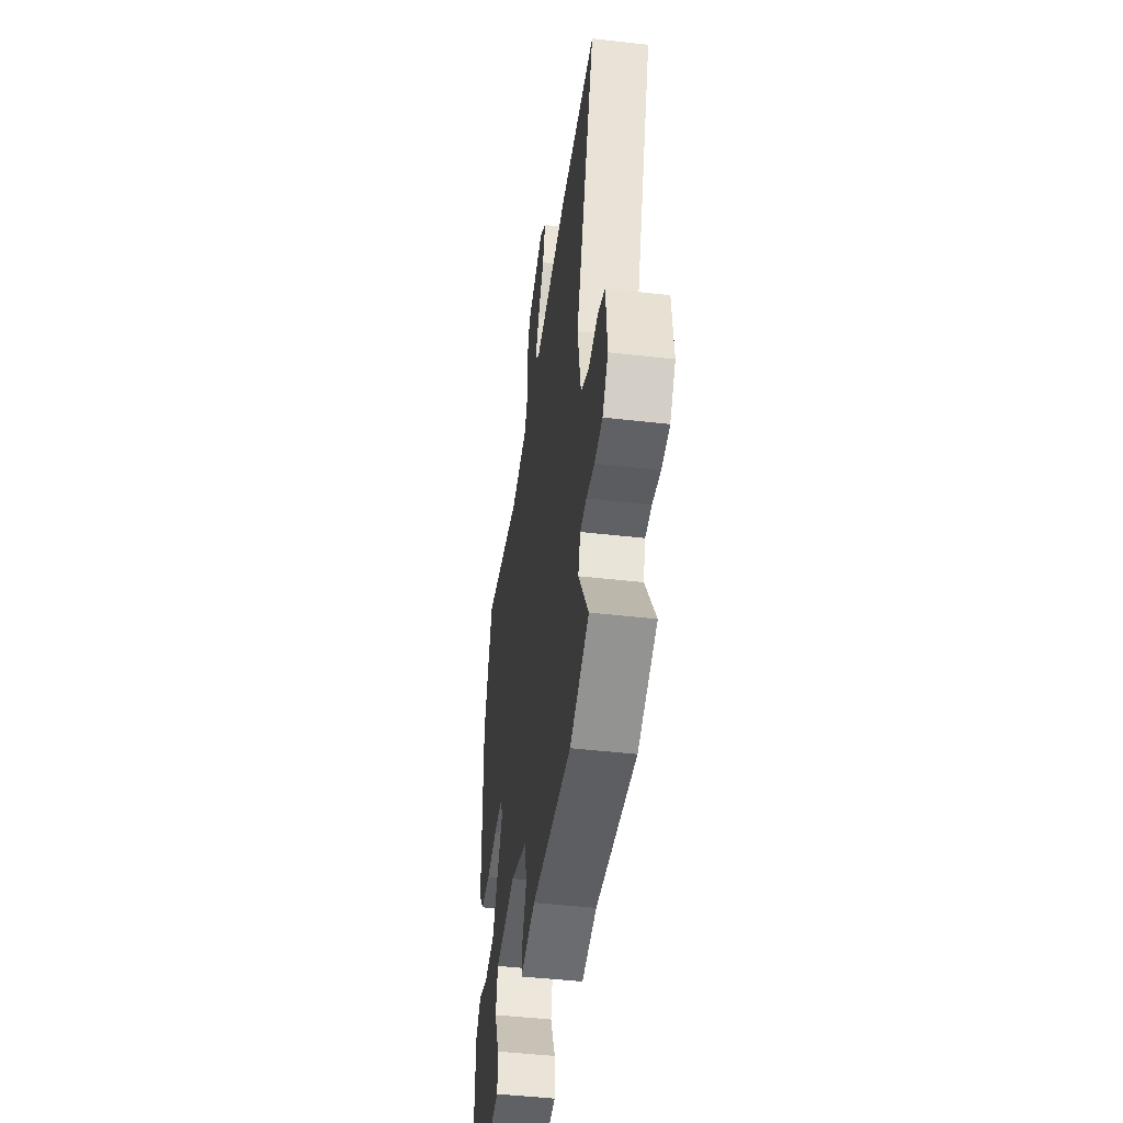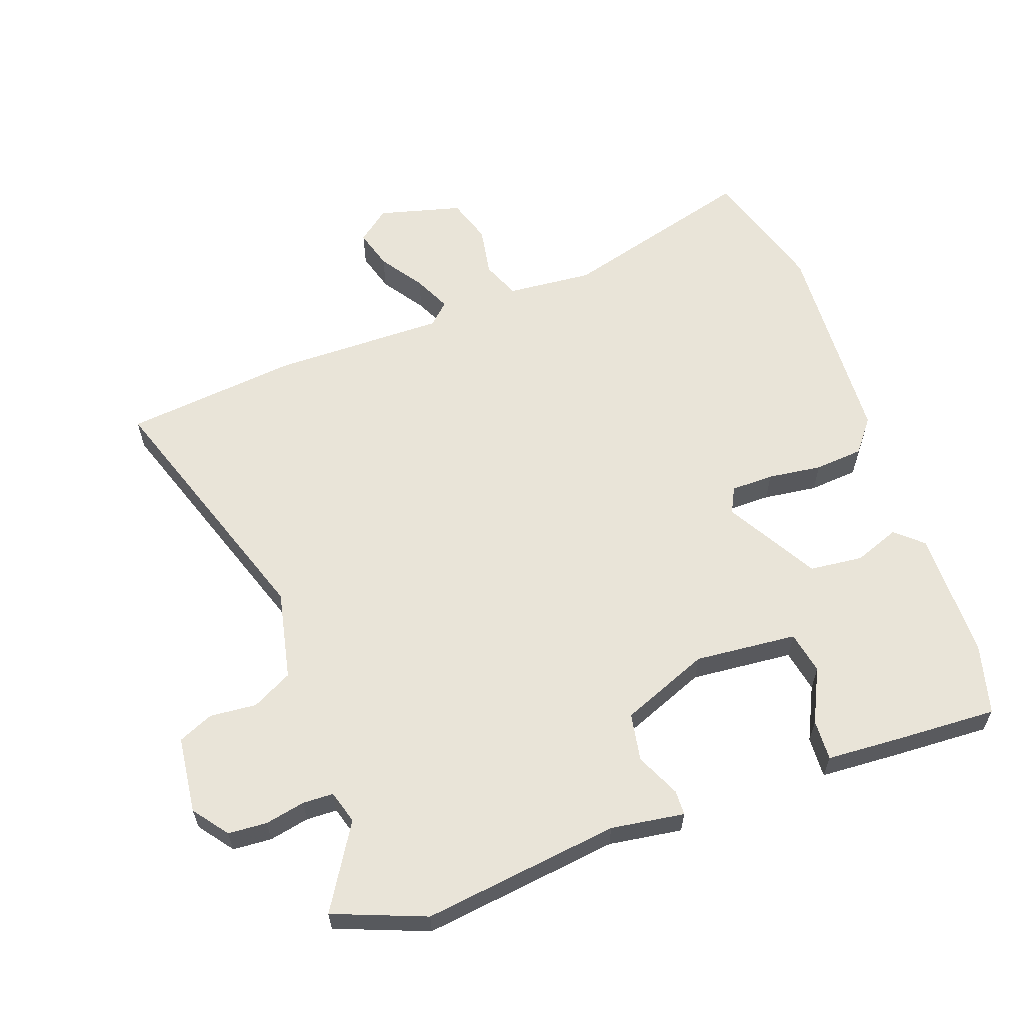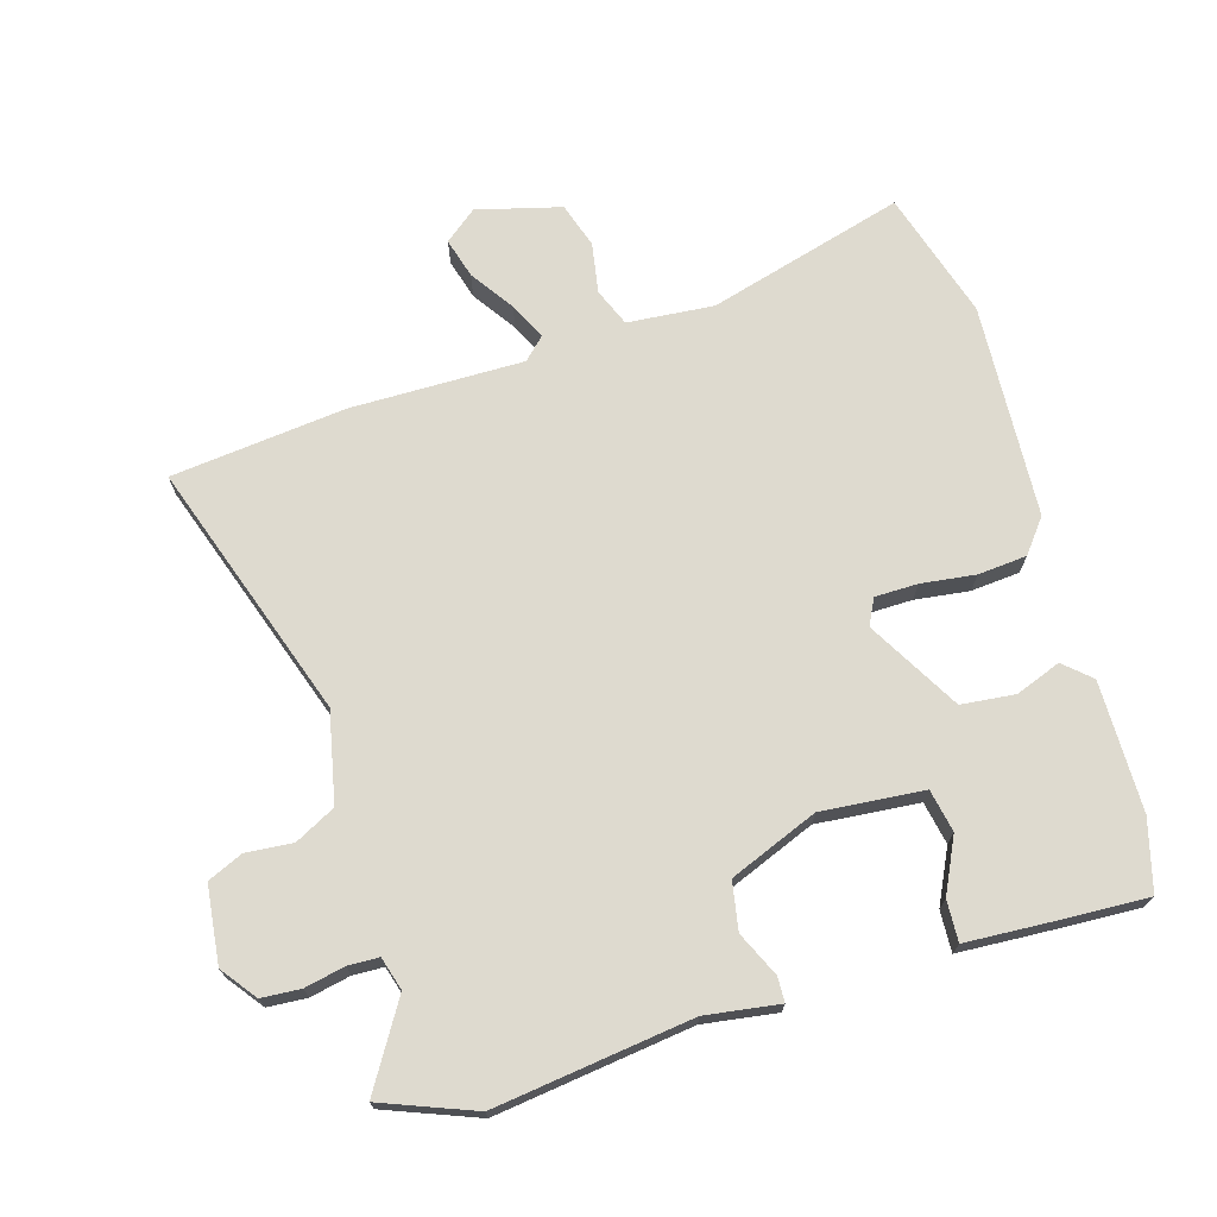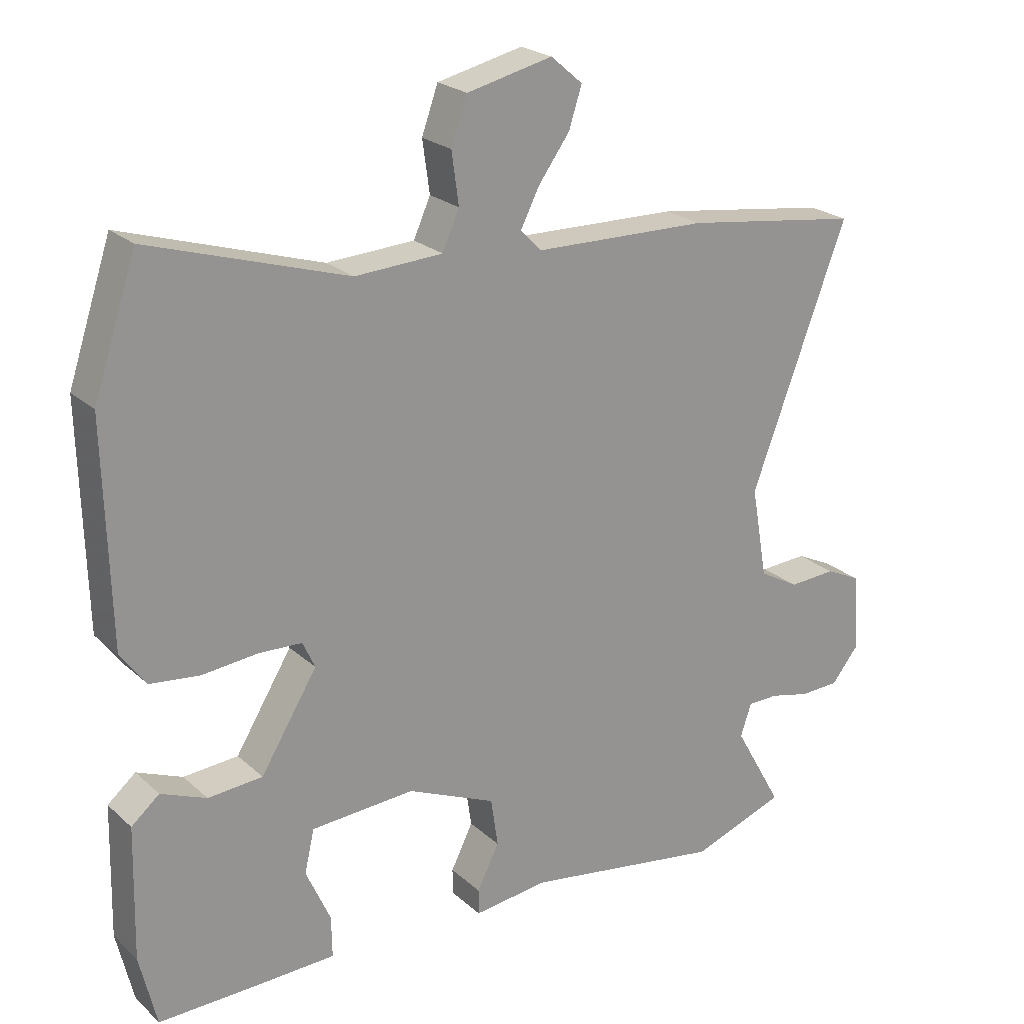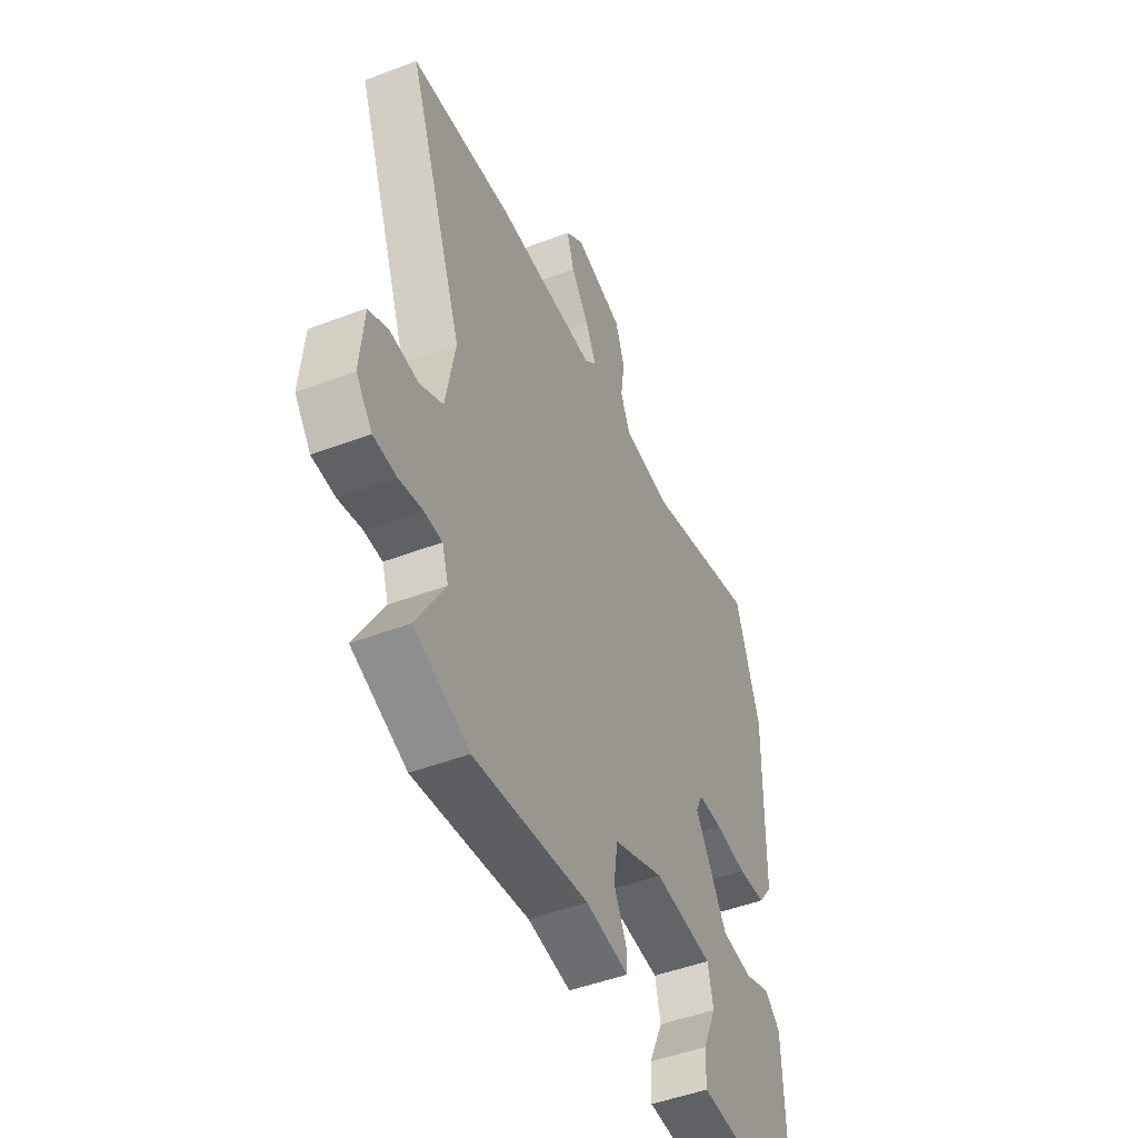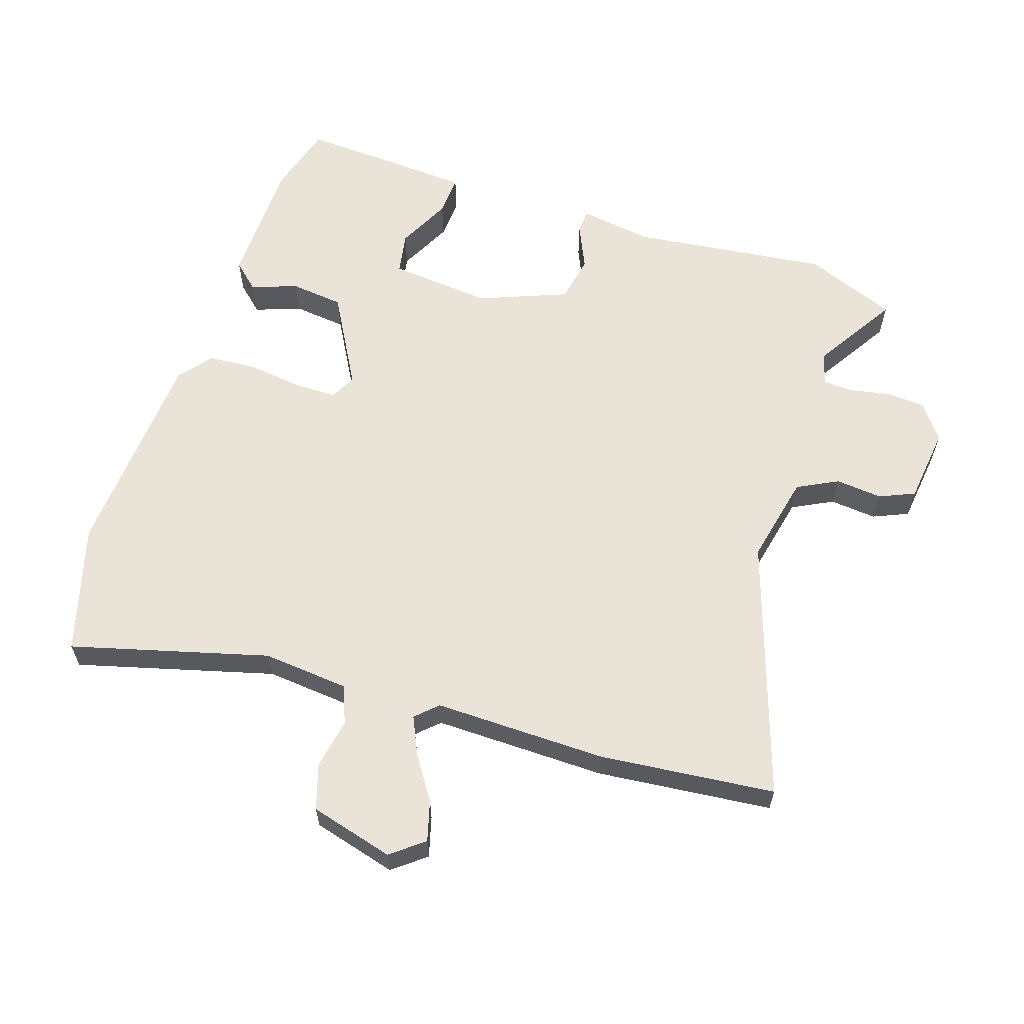
<metadata>
{"format":"obj","ext":"obj","renderer":"f3d","projection":"perspective","resolution":1024,"background":"white","views":[{"elev":-47.2,"azim":82.6,"up":"+Z"},{"elev":60.5,"azim":162.2,"up":"+Y"},{"elev":71.0,"azim":165.3,"up":"+Y"},{"elev":23.1,"azim":-34.4,"up":"+Z"},{"elev":-48.4,"azim":113.0,"up":"+Z"},{"elev":60.9,"azim":20.5,"up":"+Y"}]}
</metadata>
<code>
v -0.491 0.07 -0.466
v -0.517 0.07 -0.355
v -0.512 0.07 -0.153
v -0.469 0.07 -0.117
v -0.399 0.07 -0.146
v -0.315 0.07 -0.14
v -0.228 0.07 0.001
v -0.247 0.07 0.042
v -0.314 0.07 0.045
v -0.399 0.07 0.037
v -0.475 0.07 0.046
v -0.514 0.07 0.099
v -0.522 0.07 0.434
v -0.456 0.07 0.632
v -0.152 0.07 0.536
v -0.017 0.07 0.543
v 0.009 0.07 0.601
v -0.002 0.07 0.68
v 0.023 0.07 0.75
v 0.155 0.07 0.78
v 0.204 0.07 0.738
v 0.184 0.07 0.676
v 0.136 0.07 0.61
v 0.107 0.07 0.553
v 0.139 0.07 0.52
v 0.408 0.07 0.513
v 0.68 0.07 0.474
v 0.531 0.07 0.078
v 0.556 0.07 -0.063
v 0.618 0.07 -0.098
v 0.691 0.07 -0.094
v 0.745 0.07 -0.12
v 0.755 0.07 -0.241
v 0.712 0.07 -0.294
v 0.651 0.07 -0.296
v 0.589 0.07 -0.281
v 0.541 0.07 -0.281
v 0.524 0.07 -0.332
v 0.599 0.07 -0.465
v 0.454 0.07 -0.516
v 0.148 0.07 -0.466
v 0.033 0.07 -0.479
v 0.033 0.07 -0.44
v 0.067 0.07 -0.372
v 0.056 0.07 -0.297
v -0.08 0.07 -0.237
v -0.24 0.07 -0.246
v -0.255 0.07 -0.312
v -0.217 0.07 -0.397
v -0.216 0.07 -0.461
v -0.34 0.07 -0.464
v -0.491 0 -0.466
v -0.517 0 -0.355
v -0.512 0 -0.153
v -0.469 0 -0.117
v -0.399 0 -0.146
v -0.315 0 -0.14
v -0.228 0 0.001
v -0.247 0 0.042
v -0.314 0 0.045
v -0.399 0 0.037
v -0.475 0 0.046
v -0.514 0 0.099
v -0.522 0 0.434
v -0.456 0 0.632
v -0.152 0 0.536
v -0.017 0 0.543
v 0.009 0 0.601
v -0.002 0 0.68
v 0.023 0 0.75
v 0.155 0 0.78
v 0.204 0 0.738
v 0.184 0 0.676
v 0.136 0 0.61
v 0.107 0 0.553
v 0.139 0 0.52
v 0.408 0 0.513
v 0.68 0 0.474
v 0.531 0 0.078
v 0.556 0 -0.063
v 0.618 0 -0.098
v 0.691 0 -0.094
v 0.745 0 -0.12
v 0.755 0 -0.241
v 0.712 0 -0.294
v 0.651 0 -0.296
v 0.589 0 -0.281
v 0.541 0 -0.281
v 0.524 0 -0.332
v 0.599 0 -0.465
v 0.454 0 -0.516
v 0.148 0 -0.466
v 0.033 0 -0.479
v 0.033 0 -0.44
v 0.067 0 -0.372
v 0.056 0 -0.297
v -0.08 0 -0.237
v -0.24 0 -0.246
v -0.255 0 -0.312
v -0.217 0 -0.397
v -0.216 0 -0.461
v -0.34 0 -0.464
f 48 49 50 51
f 47 48 51 1
f 41 42 43 44
f 41 44 45
f 38 39 40 41
f 37 38 41 45
f 33 34 35 36
f 33 36 37
f 30 31 32 33
f 29 30 33 37
f 28 29 37 45
f 25 26 27 28
f 24 25 28 45
f 20 21 22 23
f 20 23 24
f 17 18 19 20
f 16 17 20 24
f 12 13 14 15
f 12 15 16
f 9 10 11 12
f 8 9 12 16
f 7 8 16 24
f 2 3 4 5
f 47 1 2 5
f 46 47 5 6
f 7 24 45 46
f 6 7 46
f 102 101 100 99
f 52 102 99 98
f 95 94 93 92
f 96 95 92
f 92 91 90 89
f 96 92 89 88
f 87 86 85 84
f 88 87 84
f 84 83 82 81
f 88 84 81 80
f 96 88 80 79
f 79 78 77 76
f 96 79 76 75
f 74 73 72 71
f 75 74 71
f 71 70 69 68
f 75 71 68 67
f 66 65 64 63
f 67 66 63
f 63 62 61 60
f 67 63 60 59
f 75 67 59 58
f 56 55 54 53
f 56 53 52 98
f 57 56 98 97
f 97 96 75 58
f 97 58 57
f 1 52 53 2
f 2 53 54 3
f 3 54 55 4
f 4 55 56 5
f 5 56 57 6
f 6 57 58 7
f 7 58 59 8
f 8 59 60 9
f 9 60 61 10
f 10 61 62 11
f 11 62 63 12
f 12 63 64 13
f 13 64 65 14
f 14 65 66 15
f 15 66 67 16
f 16 67 68 17
f 17 68 69 18
f 18 69 70 19
f 19 70 71 20
f 20 71 72 21
f 21 72 73 22
f 22 73 74 23
f 23 74 75 24
f 24 75 76 25
f 25 76 77 26
f 26 77 78 27
f 27 78 79 28
f 28 79 80 29
f 29 80 81 30
f 30 81 82 31
f 31 82 83 32
f 32 83 84 33
f 33 84 85 34
f 34 85 86 35
f 35 86 87 36
f 36 87 88 37
f 37 88 89 38
f 38 89 90 39
f 39 90 91 40
f 40 91 92 41
f 41 92 93 42
f 42 93 94 43
f 43 94 95 44
f 44 95 96 45
f 45 96 97 46
f 46 97 98 47
f 47 98 99 48
f 48 99 100 49
f 49 100 101 50
f 50 101 102 51
f 51 102 52 1

</code>
